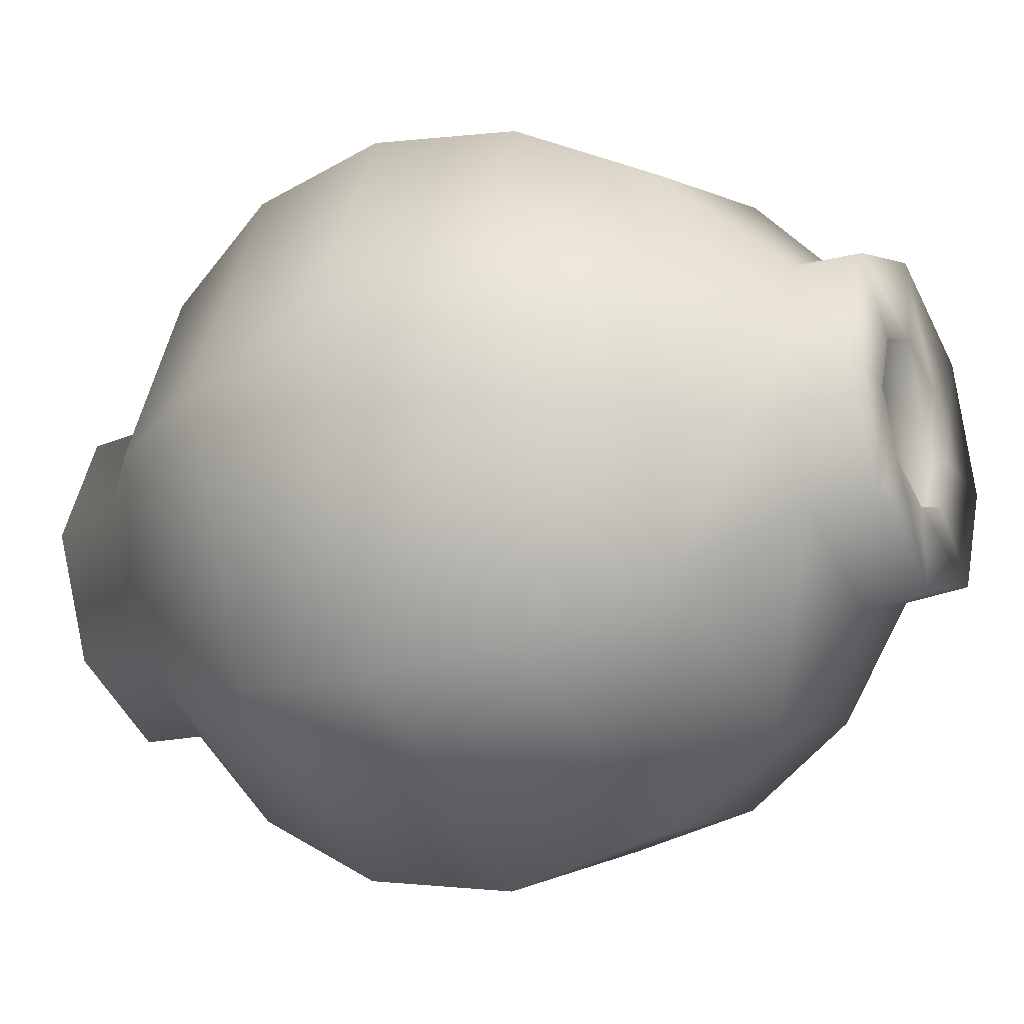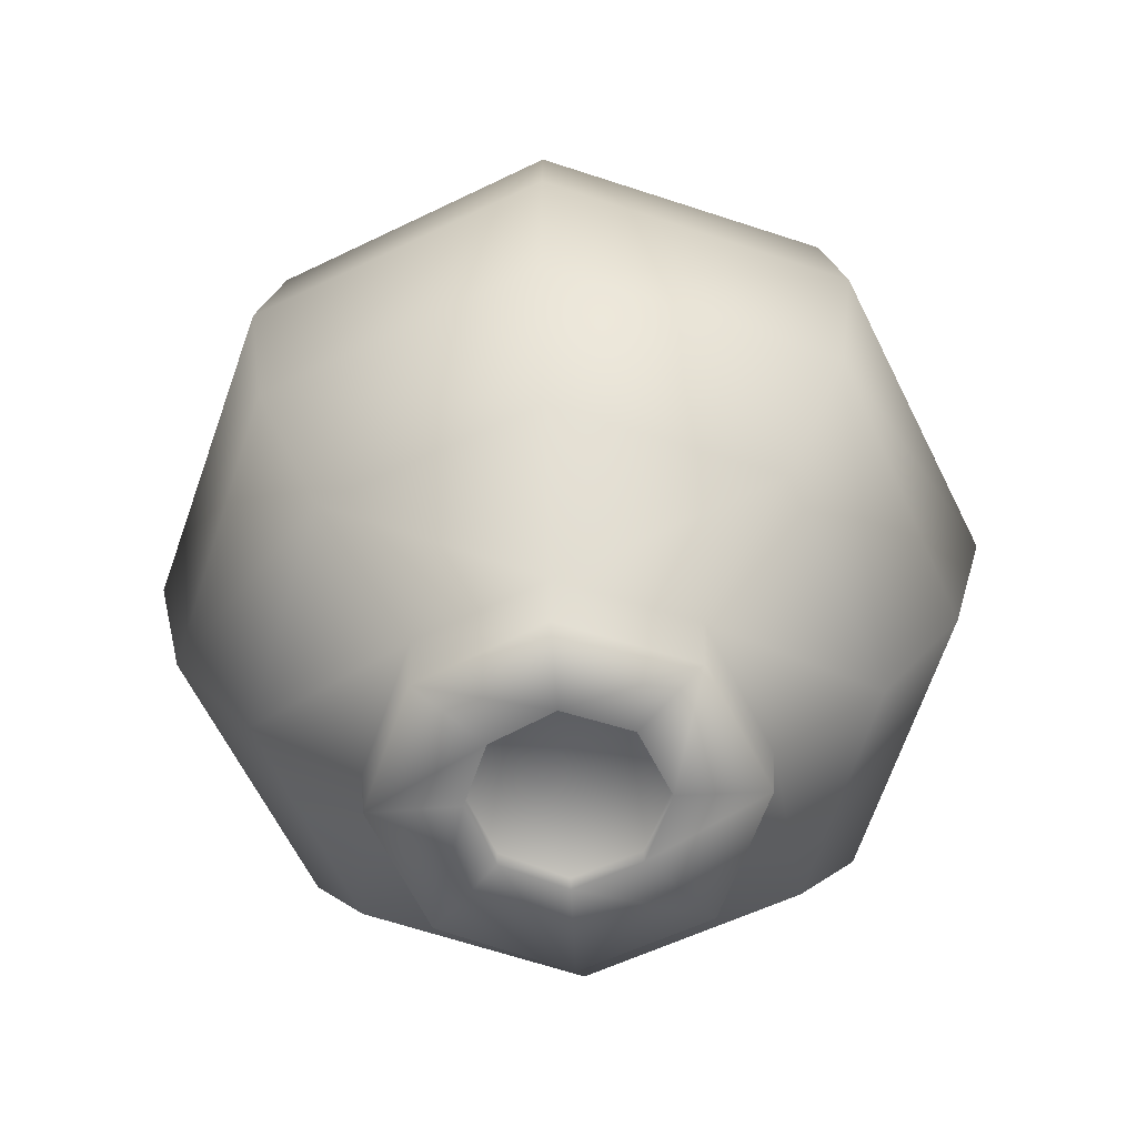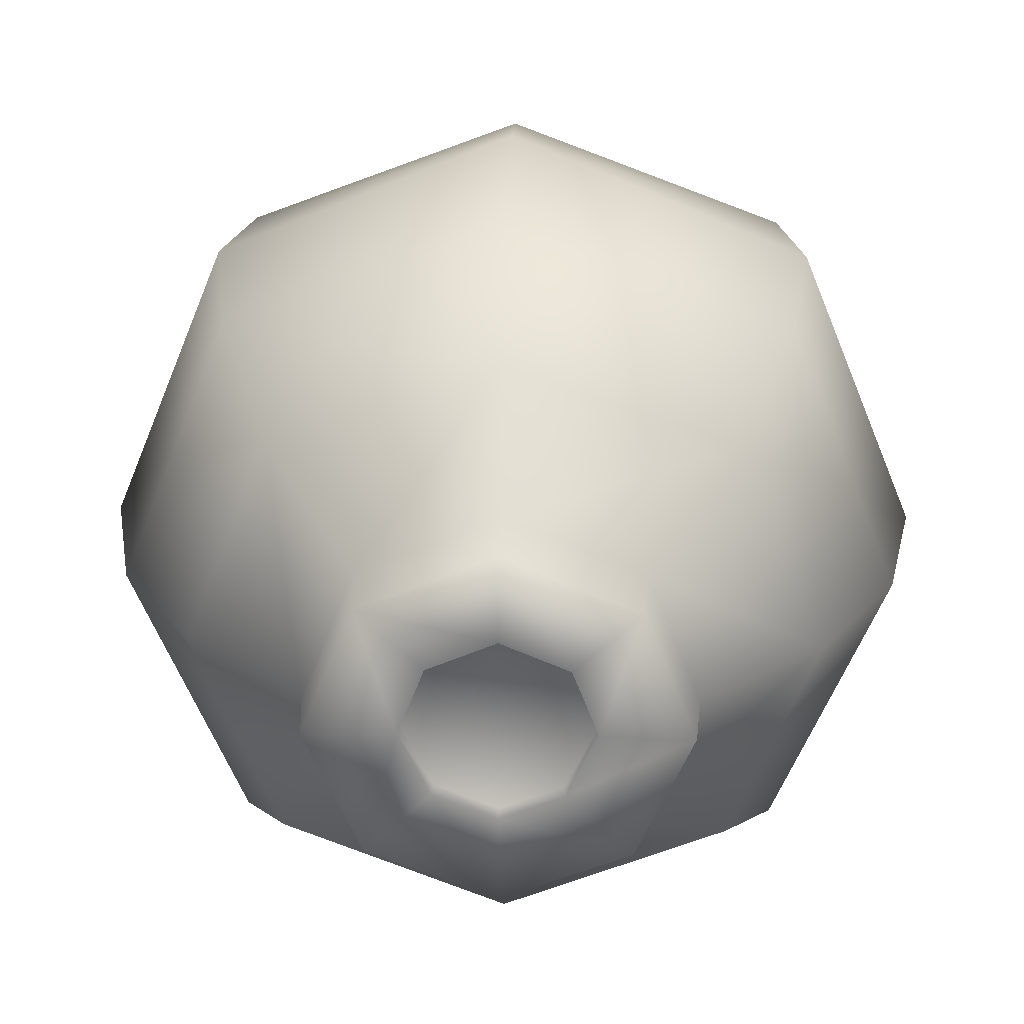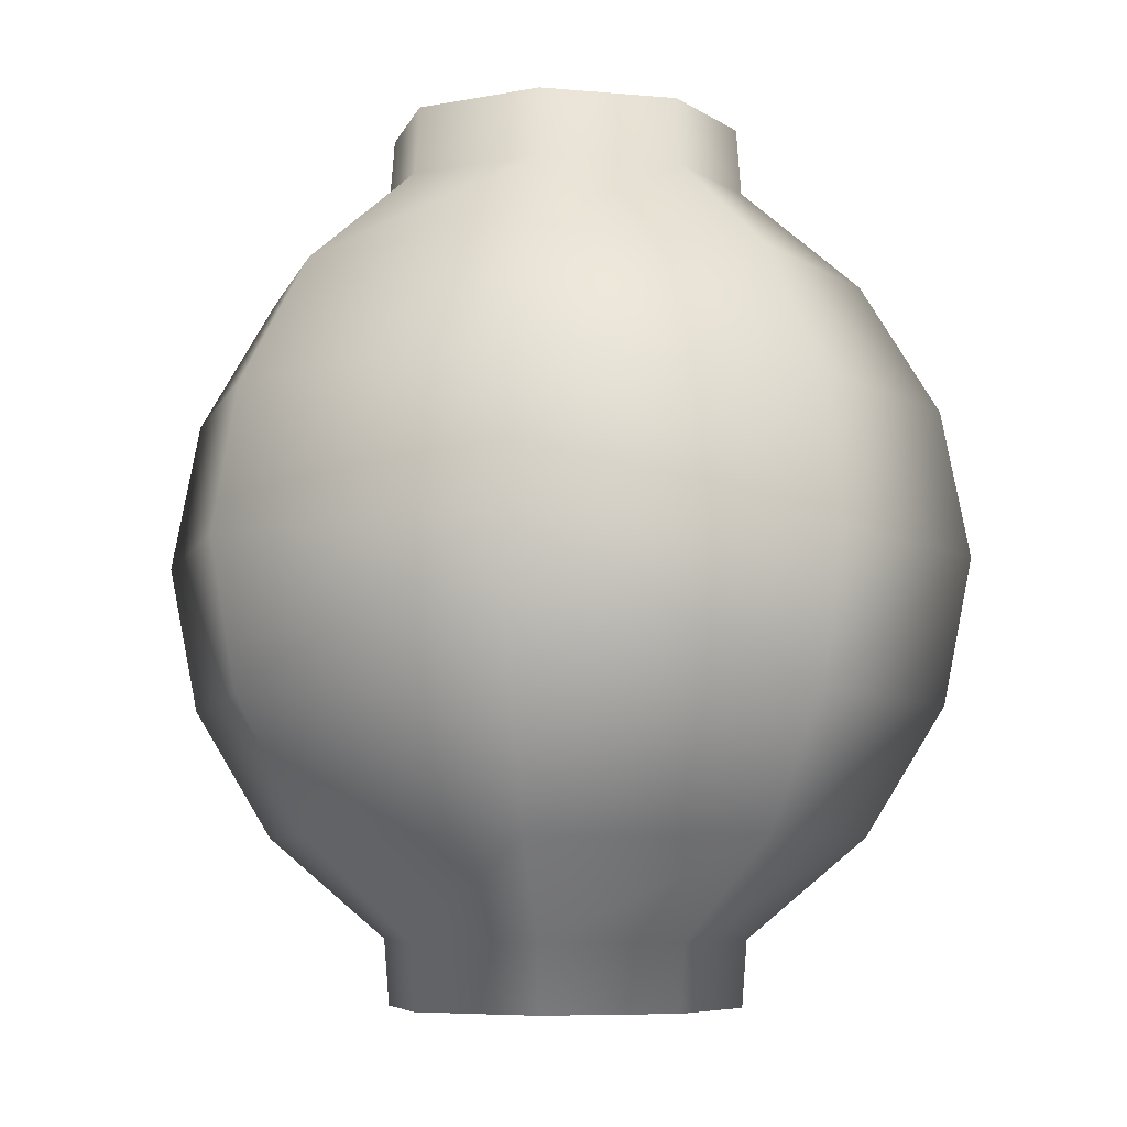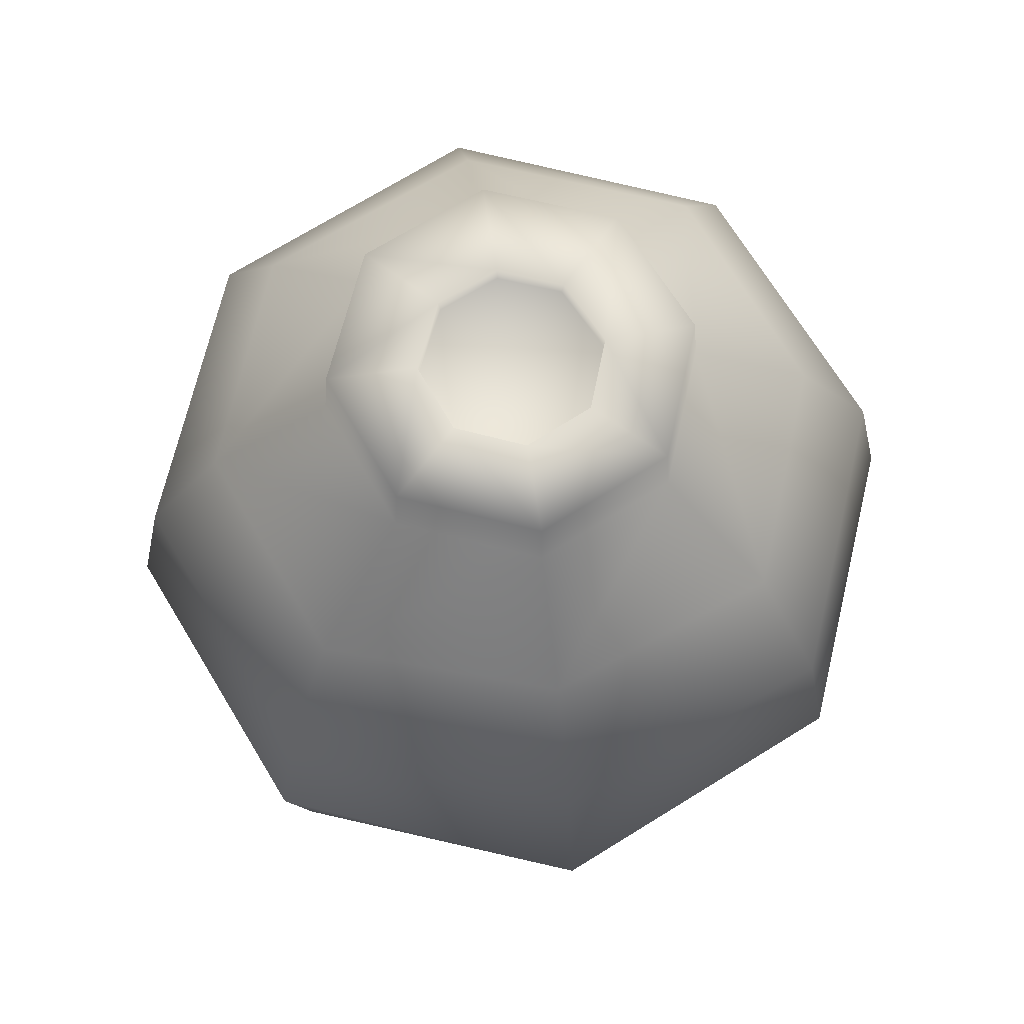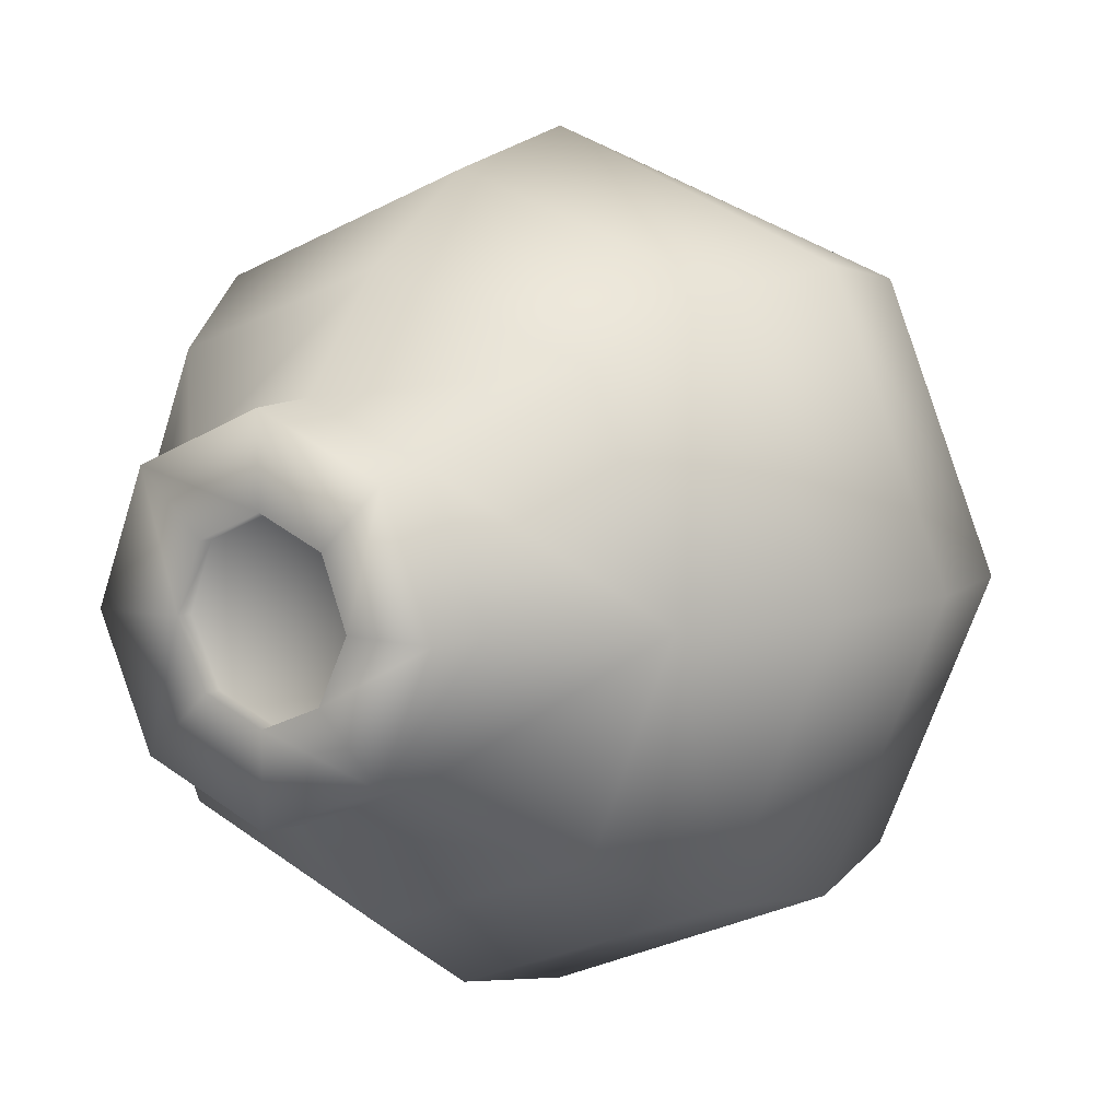
<metadata>
{"format":"obj","ext":"obj","renderer":"f3d","projection":"perspective","resolution":1024,"background":"white","views":[{"elev":-25.0,"azim":-62.2,"up":"+Y"},{"elev":-63.0,"azim":93.5,"up":"+Z"},{"elev":26.4,"azim":1.6,"up":"+Y"},{"elev":-6.4,"azim":-172.5,"up":"+Z"},{"elev":70.6,"azim":171.0,"up":"+Z"},{"elev":8.0,"azim":34.1,"up":"+Y"}]}
</metadata>
<code>
g Wrecking_ball_SphereHolder
v -0.09557 14.24 0.6308
v 0.0001066 14.28 0.6543
v 0.0001066 14.28 0.6308
v -0.09674 14.24 0.6543
v -0.1339 14.14 0.6543
v -0.1322 14.14 0.6308
v -0.08734 14.05 0.6308
v -0.08992 14.05 0.6543
v 0.0001066 14.01 0.6543
v 0.0001066 14.01 0.6308
v 0.0899 14.05 0.6543
v 0.08732 14.05 0.6308
v 0.1322 14.14 0.6308
v 0.1339 14.14 0.6543
v 0.09672 14.24 0.6543
v 0.09554 14.24 0.6308
v 0.0001066 14.28 0.6543
v 0.0001066 14.28 0.6308
v 0.0001066 14.28 0.6543
v -0.1891 14.33 0.656
v 0.0001066 14.41 0.656
v -0.09674 14.24 0.6543
v -0.1339 14.14 0.6543
v -0.2622 14.14 0.656
v -0.1821 13.96 0.656
v -0.08992 14.05 0.6543
v 0.0001066 13.88 0.656
v 0.0001066 14.01 0.6543
v 0.182 13.96 0.656
v 0.0899 14.05 0.6543
v 0.2622 14.14 0.656
v 0.1339 14.14 0.6543
v 0.1891 14.33 0.656
v 0.09672 14.24 0.6543
v 0.0001066 14.41 0.656
v 0.0001066 14.28 0.6543
v 0.0001066 13.87 0.5577
v -0.1821 13.96 0.656
v 0.0001066 13.88 0.656
v -0.1905 13.95 0.5577
v -0.2622 14.14 0.656
v -0.2697 14.14 0.5575
v -0.1891 14.33 0.656
v -0.1952 14.33 0.5572
v 0.0001066 14.41 0.656
v 0.0001066 14.41 0.5568
v 0.1952 14.33 0.5572
v 0.1891 14.33 0.656
v 0.2622 14.14 0.656
v 0.27 14.14 0.5575
v 0.182 13.96 0.656
v 0.1905 13.95 0.5577
v 0.0001066 13.87 0.5577
v 0.0001066 13.88 0.656
v -0.1952 14.33 0.5572
v 0.0001066 14.57 0.4223
v 0.0001066 14.41 0.5568
v -0.3243 14.45 0.4082
v -0.2697 14.14 0.5575
v -0.4004 14.54 0.2159
v -0.0001284 14.69 0.231
v -0.4312 14.57 0.0001284
v 0.0001066 14.75 0.0001284
v -0.4004 14.54 -0.2157
v -0.001304 14.69 -0.2232
v -0.6035 14.15 0.0001284
v -0.5615 14.14 0.2176
v -0.4453 14.14 0.4084
v -0.3208 13.83 0.4063
v -0.1905 13.95 0.5577
v -0.3981 13.75 0.2145
v 0.0001066 13.71 0.423
v 0.0001066 13.87 0.5577
v -0.3243 14.45 -0.4079
v -0.4453 14.14 -0.4082
v -0.002244 14.57 -0.4131
v 0.0001066 14.41 -0.5567
v -0.1952 14.33 -0.557
v -0.2697 14.14 -0.5572
v -0.1905 13.95 -0.5574
v -0.4291 13.72 0.0001284
v -0.5615 14.14 -0.2173
v -0.3981 13.75 -0.2143
v -0.3208 13.83 -0.4061
v 0.0001066 13.87 -0.5574
v 0.0001066 13.71 -0.4228
v 0.1905 13.95 -0.5574
v 0.0001066 13.59 -0.234
v 0.3207 13.83 -0.4061
v 0.27 14.14 -0.5572
v 0.0001066 13.54 0.0001284
v 0.0001066 13.59 0.2343
v 0.4291 13.72 0.0001284
v 0.3981 13.75 -0.2143
v 0.4456 14.14 -0.4082
v 0.3981 13.75 0.2145
v 0.3243 14.45 -0.4079
v 0.1952 14.33 -0.557
v 0.6035 14.15 0.0001284
v 0.5614 14.14 -0.2173
v -0.002244 14.57 -0.4131
v 0.0001066 14.41 -0.5567
v 0.4007 14.54 -0.2157
v -0.001304 14.69 -0.2232
v 0.0001066 14.75 0.0001284
v 0.4312 14.57 0.0001284
v 0.4007 14.54 0.2159
v -0.0001284 14.69 0.231
v 0.5614 14.14 0.2176
v 0.4456 14.14 0.4084
v 0.3243 14.45 0.4082
v 0.0001066 14.57 0.4223
v 0.0001066 14.41 0.5568
v 0.1952 14.33 0.5572
v 0.27 14.14 0.5575
v 0.1905 13.95 0.5577
v 0.3207 13.83 0.4063
v 0.0001066 14.28 -0.6541
v -0.09557 14.24 -0.6306
v 0.0001066 14.28 -0.6306
v -0.09674 14.24 -0.6541
v -0.1322 14.14 -0.6306
v -0.1339 14.14 -0.6541
v -0.08992 14.05 -0.6541
v -0.08734 14.05 -0.6306
v 0.0001066 14.01 -0.6306
v 0.0001066 14.01 -0.6541
v 0.08732 14.05 -0.6306
v 0.0899 14.05 -0.6541
v 0.1339 14.14 -0.6541
v 0.1322 14.14 -0.6306
v 0.09554 14.24 -0.6306
v 0.09672 14.24 -0.6541
v 0.0001066 14.28 -0.6541
v 0.0001066 14.28 -0.6306
v 0.0001066 14.41 -0.6557
v -0.09674 14.24 -0.6541
v 0.0001066 14.28 -0.6541
v -0.1891 14.33 -0.6557
v -0.1339 14.14 -0.6541
v -0.2622 14.14 -0.6557
v -0.08992 14.05 -0.6541
v -0.1821 13.96 -0.6557
v 0.0001066 14.01 -0.6541
v 0.0001066 13.88 -0.6557
v 0.0899 14.05 -0.6541
v 0.182 13.96 -0.6557
v 0.1339 14.14 -0.6541
v 0.2622 14.14 -0.6557
v 0.1891 14.33 -0.6557
v 0.09672 14.24 -0.6541
v 0.0001066 14.28 -0.6541
v 0.0001066 14.41 -0.6557
v -0.1821 13.96 -0.6557
v 0.0001066 13.87 -0.5574
v 0.0001066 13.88 -0.6557
v -0.1905 13.95 -0.5574
v -0.2697 14.14 -0.5572
v -0.2622 14.14 -0.6557
v -0.1952 14.33 -0.557
v -0.1891 14.33 -0.6557
v 0.0001066 14.41 -0.6557
v 0.0001066 14.41 -0.5567
v 0.1952 14.33 -0.557
v 0.1891 14.33 -0.6557
v 0.27 14.14 -0.5572
v 0.2622 14.14 -0.6557
v 0.1905 13.95 -0.5574
v 0.182 13.96 -0.6557
v 0.0001066 13.87 -0.5574
v 0.0001066 13.88 -0.6557
v 0.08732 14.05 -0.6306
v 0.1322 14.14 -0.6306
v 0.0001066 14.15 -0.6287
v 0.0001066 14.01 -0.6306
v 0.09554 14.24 -0.6306
v -0.08734 14.05 -0.6306
v 0.0001066 14.28 -0.6306
v -0.1322 14.14 -0.6306
v -0.09557 14.24 -0.6306
v 0.0001066 14.15 0.6289
v 0.1322 14.14 0.6308
v 0.08732 14.05 0.6308
v 0.0001066 14.01 0.6308
v 0.09554 14.24 0.6308
v -0.08734 14.05 0.6308
v 0.0001066 14.28 0.6308
v -0.1322 14.14 0.6308
v -0.09557 14.24 0.6308
g Wrecking_ball_SphereHolder_0
f 3 2 1
f 2 4 1
f 4 5 1
f 5 6 1
f 7 6 5
f 8 7 5
f 8 9 7
f 9 10 7
f 10 9 11
f 12 10 11
f 12 11 13
f 11 14 13
f 13 14 15
f 16 13 15
f 16 15 17
f 18 16 17
f 21 20 19
f 20 22 19
f 22 20 23
f 20 24 23
f 24 25 23
f 25 26 23
f 25 27 26
f 27 28 26
f 28 27 29
f 30 28 29
f 30 29 31
f 32 30 31
f 32 31 33
f 34 32 33
f 34 33 35
f 36 34 35
f 39 38 37
f 38 40 37
f 40 38 41
f 42 40 41
f 42 41 43
f 44 42 43
f 43 45 44
f 45 46 44
f 47 46 45
f 48 47 45
f 48 49 47
f 49 50 47
f 49 51 50
f 51 52 50
f 53 52 51
f 54 53 51
f 57 56 55
f 56 58 55
f 55 58 59
f 58 56 60
f 56 61 60
f 60 61 62
f 61 63 62
f 62 63 64
f 63 65 64
f 60 62 66
f 66 62 64
f 60 67 58
f 67 60 66
f 58 68 59
f 67 68 58
f 68 69 59
f 69 70 59
f 67 71 68
f 71 69 68
f 70 69 72
f 73 70 72
f 64 65 74
f 74 75 64
f 65 76 74
f 76 77 74
f 77 78 74
f 74 78 75
f 78 79 75
f 79 80 75
f 71 67 81
f 67 66 81
f 82 66 64
f 75 82 64
f 66 82 83
f 82 75 83
f 81 66 83
f 80 84 75
f 75 84 83
f 84 80 85
f 86 84 85
f 83 84 86
f 85 87 86
f 81 83 88
f 88 83 86
f 87 89 86
f 86 89 88
f 89 87 90
f 71 81 91
f 91 81 88
f 92 71 91
f 69 71 92
f 72 69 92
f 91 88 93
f 91 93 92
f 89 94 88
f 88 94 93
f 95 89 90
f 94 89 95
f 92 96 72
f 93 96 92
f 97 95 90
f 98 97 90
f 93 94 99
f 93 99 96
f 100 94 95
f 100 95 97
f 94 100 99
f 101 97 98
f 102 101 98
f 97 101 103
f 103 100 97
f 101 104 103
f 103 104 105
f 100 103 106
f 106 103 105
f 99 100 106
f 106 105 107
f 99 106 107
f 105 108 107
f 99 109 96
f 109 99 107
f 109 110 96
f 110 109 107
f 107 108 111
f 111 110 107
f 108 112 111
f 112 113 111
f 113 114 111
f 111 114 110
f 114 115 110
f 115 116 110
f 110 117 96
f 116 117 110
f 96 117 72
f 117 116 73
f 72 117 73
f 120 119 118
f 119 121 118
f 119 122 121
f 122 123 121
f 124 123 122
f 125 124 122
f 125 126 124
f 126 127 124
f 127 126 128
f 129 127 128
f 129 128 130
f 128 131 130
f 130 131 132
f 133 130 132
f 134 133 132
f 135 134 132
f 138 137 136
f 137 139 136
f 137 140 139
f 140 141 139
f 140 142 141
f 142 143 141
f 142 144 143
f 144 145 143
f 145 144 146
f 147 145 146
f 147 146 148
f 149 147 148
f 150 149 148
f 151 150 148
f 150 151 152
f 153 150 152
f 156 155 154
f 155 157 154
f 154 157 158
f 159 154 158
f 159 158 160
f 161 159 160
f 161 160 162
f 160 163 162
f 162 163 164
f 165 162 164
f 164 166 165
f 166 167 165
f 166 168 167
f 168 169 167
f 169 168 170
f 171 169 170
f 174 173 172
f 172 175 174
f 176 173 174
f 174 175 177
f 174 178 176
f 177 179 174
f 180 178 174
f 174 179 180
f 183 182 181
f 181 184 183
f 181 182 185
f 186 184 181
f 185 187 181
f 181 188 186
f 181 187 189
f 189 188 181

</code>
